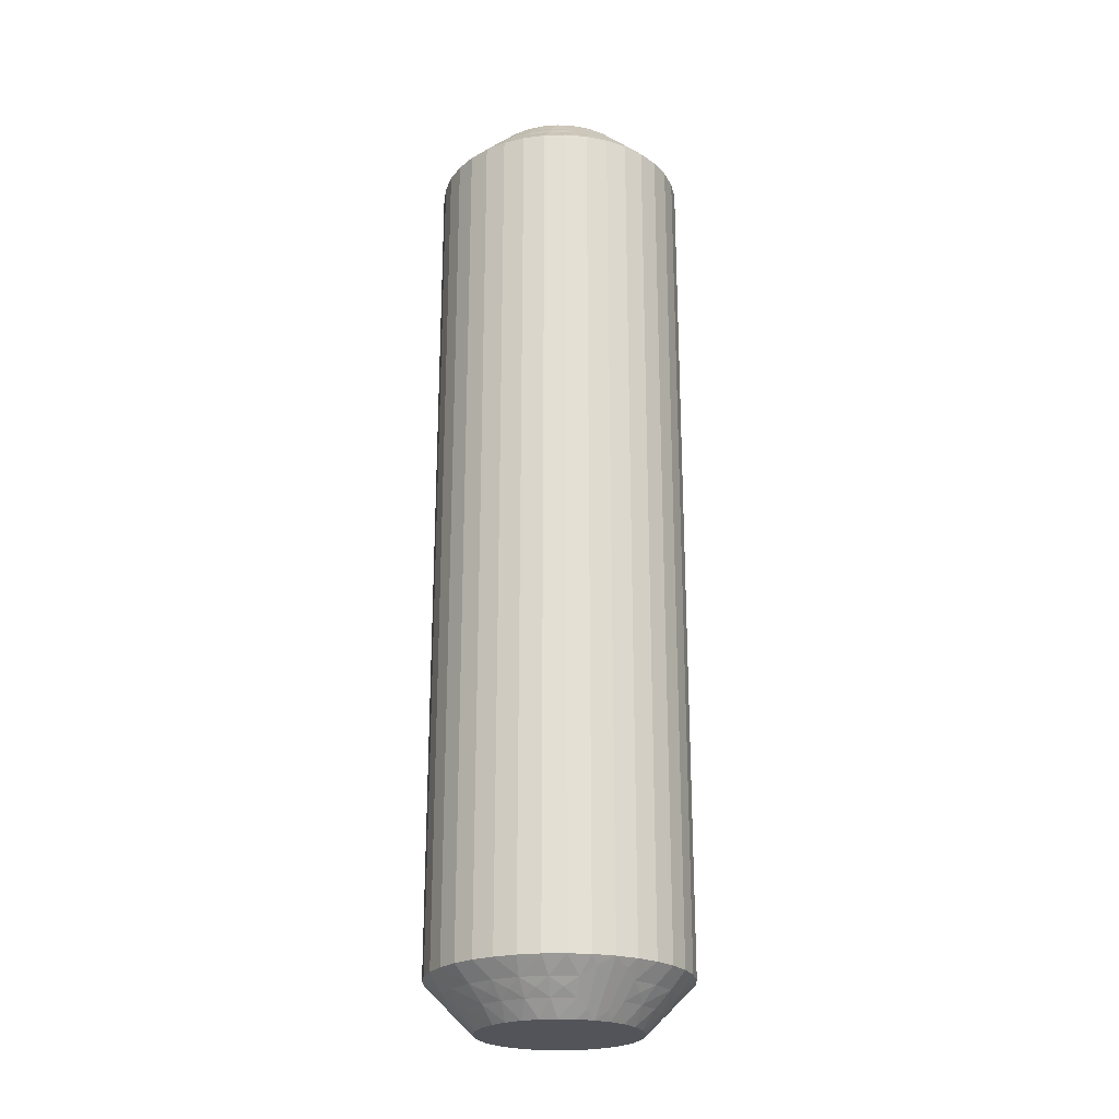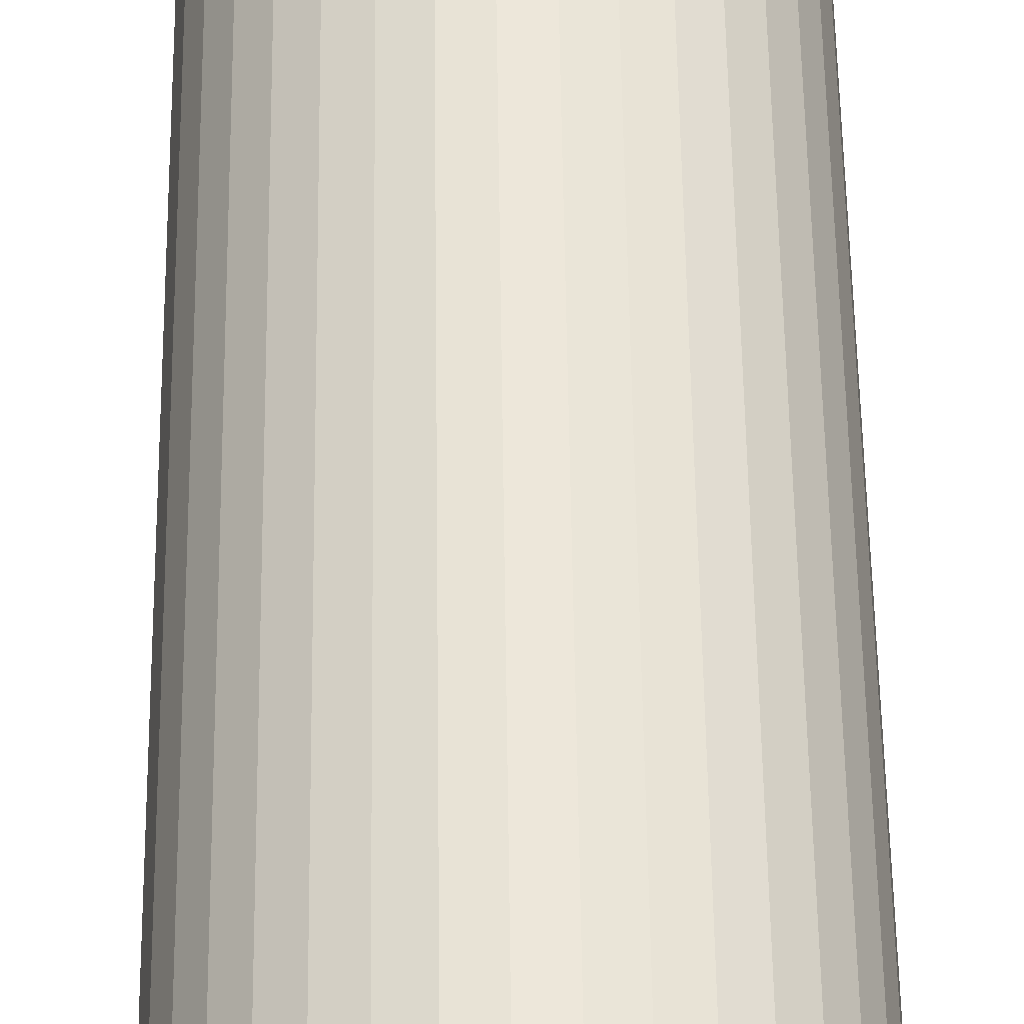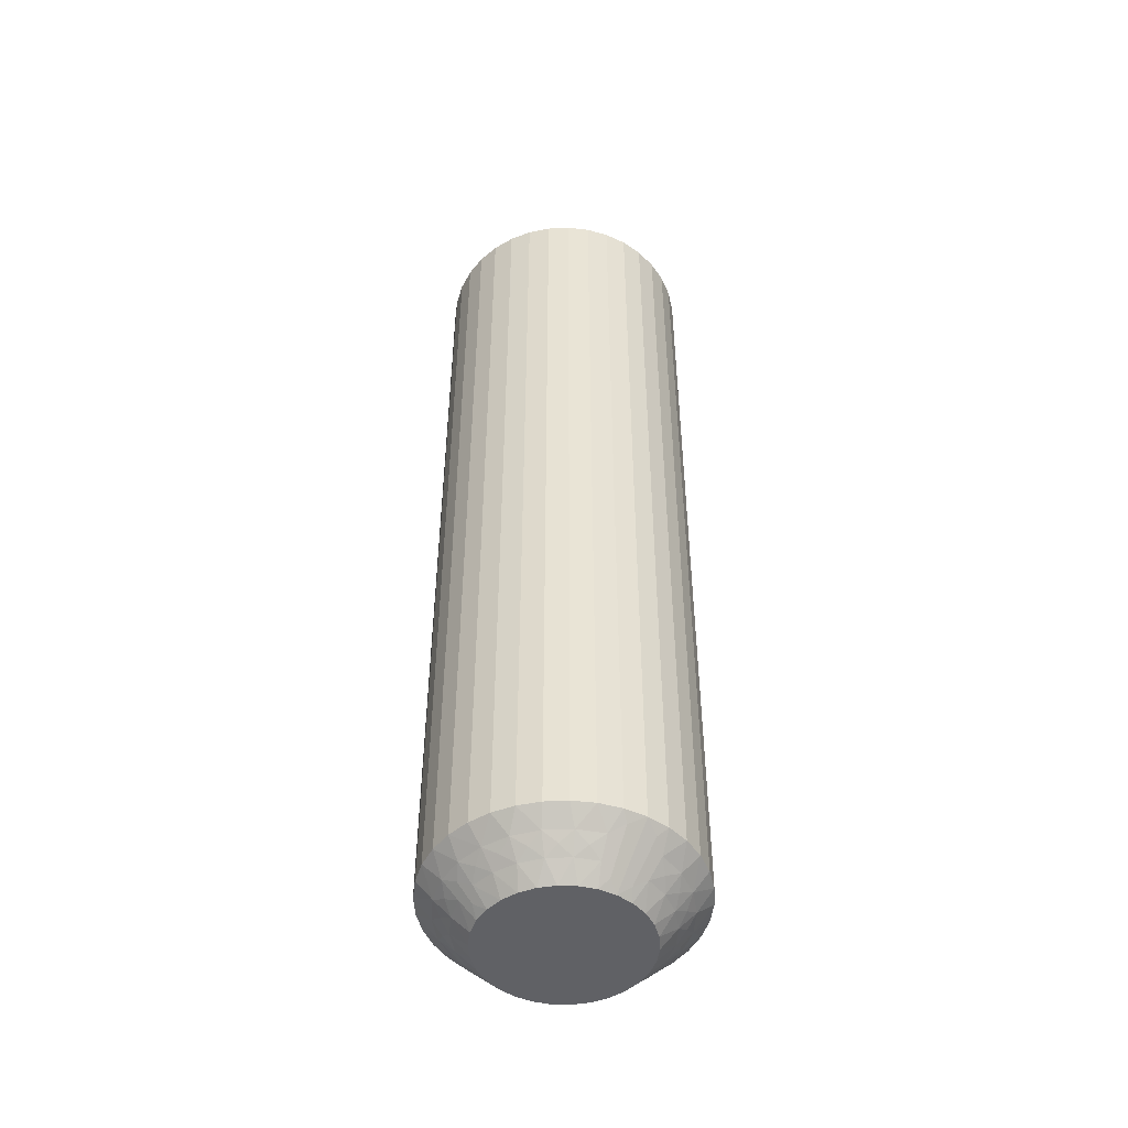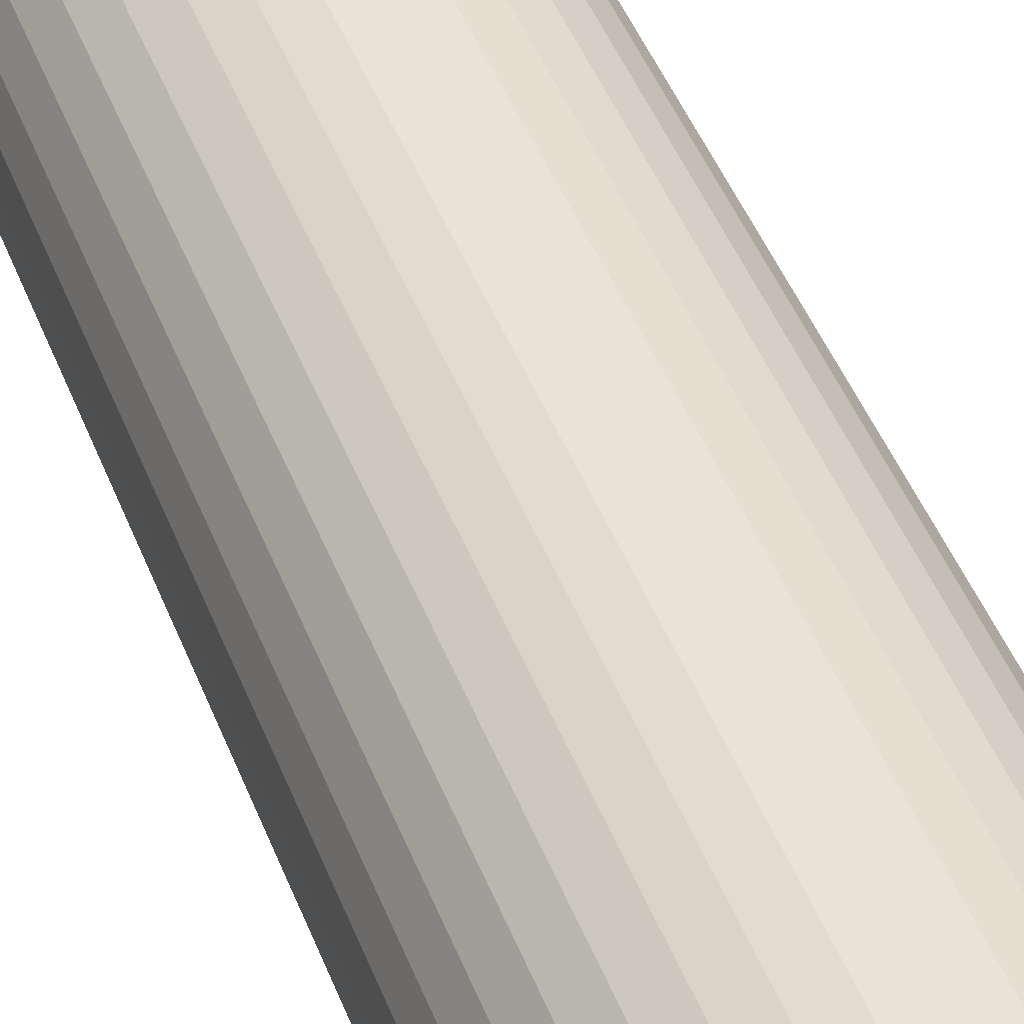
<metadata>
{"format":"obj","ext":"obj","renderer":"f3d","projection":"perspective","resolution":1024,"background":"white","views":[{"elev":-23.9,"azim":128.9,"up":"+Z"},{"elev":51.3,"azim":-0.7,"up":"+Y"},{"elev":-48.5,"azim":-60.4,"up":"+Z"},{"elev":42.8,"azim":160.5,"up":"+Y"}]}
</metadata>
<code>
v 374.9 17.28 184.8
v 374.6 17.09 184.5
v 375.1 16.95 185
v 374.5 17.54 184.3
v 374.5 18.02 184
v 374.1 17.27 184
v 374.9 17.73 184.5
v 374.9 14.32 184.5
v 375.4 13.77 184.5
v 375.4 14.47 185
v 374.5 14.04 184
v 374 13.89 183.5
v 374.4 13.34 183.5
v 375 18.18 184.3
v 375.4 18.26 184.5
v 375.1 18.64 184
v 375 13.4 184
v 375.6 18.69 184.3
v 375.8 19.11 184
v 376 18.67 184.5
v 376.3 19.05 184.3
v 374.6 14.96 184.5
v 375.1 14.91 185
v 375 15.41 185
v 376.7 18.92 184.5
v 376.6 19.41 184
v 377 19.23 184.3
v 377.4 19.5 184
v 377.4 19 184.5
v 374.1 14.79 184
v 373.7 14.52 183.5
v 377.8 19.22 184.3
v 378.2 19.39 184
v 373.5 15.18 183.5
v 378.1 18.91 184.5
v 378.4 18.56 184.8
v 378.1 18.4 185
v 378.6 18.2 185
v 374.4 15.67 184.5
v 378.5 18.79 184.5
v 379.3 19.52 183.5
v 374.9 15.92 185
v 378.7 19.49 183.8
v 378.6 19.8 183.5
v 373.9 15.61 184
v 373.4 15.88 183.5
v 374.4 16.39 184.5
v 374.9 16.44 185
v 373.9 16.45 184
v 373.4 16.57 183.5
v 373.6 17.25 183.5
v 373.9 17.89 183.5
v 375.3 17.41 185
v 375.7 17.81 185
v 374.2 18.48 183.5
v 376.1 18.13 185
v 374.7 18.98 183.5
v 375.3 19.4 183.5
v 376.5 18.35 185
v 375.9 19.71 183.5
v 377 18.48 185
v 376.6 19.92 183.5
v 377.3 20 183.5
v 377.6 18.49 185
v 378 19.96 183.5
v 375.8 13.75 184.8
v 376.2 13.8 185
v 375.8 14.09 185
v 375.7 13.55 184.5
v 375.5 12.48 183.5
v 375.2 12.93 183.8
v 374.9 12.86 183.5
v 374.9 13.87 184.3
v 374.5 14.52 184.3
v 374.2 15.25 184.3
v 374.1 16.03 184.3
v 374.2 16.81 184.3
v 375 17.32 155.3
v 375.1 16.95 155
v 374.6 17.09 155.5
v 377.4 19 155.5
v 377.6 18.49 155
v 377 18.48 155
v 374.9 17.73 155.5
v 375.3 17.41 155
v 374.5 17.54 155.8
v 374.1 17.27 156
v 374.5 18.02 156
v 378.1 18.91 155.5
v 377.4 19.5 156
v 377.3 20 156.5
v 378 19.96 156.5
v 374.2 16.81 155.8
v 374.4 16.39 155.5
v 373.9 16.45 156
v 378.2 19.39 156
v 374.1 16.03 155.8
v 373.9 15.61 156
v 374.4 15.67 155.5
v 374.2 15.25 155.8
v 376.7 18.92 155.5
v 376.5 18.35 155
v 374.6 14.96 155.5
v 374.1 14.79 156
v 374.5 14.52 155.8
v 374.5 14.04 156
v 374.9 14.32 155.5
v 376.6 19.41 156
v 376.6 19.92 156.5
v 374.9 13.87 155.8
v 375 13.4 156
v 375.9 19.71 156.5
v 375.4 13.77 155.5
v 375.8 13.75 155.3
v 375.8 14.09 155
v 376.2 13.8 155
v 376 18.67 155.5
v 375.7 13.55 155.5
v 375.5 12.48 156.5
v 376.1 18.13 155
v 375.2 12.93 156.3
v 374.9 12.86 156.5
v 375.8 19.11 156
v 375.3 19.4 156.5
v 375.4 18.26 155.5
v 375.7 17.81 155
v 375.1 18.64 156
v 374.7 18.98 156.5
v 374.2 18.48 156.5
v 373.9 17.89 156.5
v 374.9 16.44 155
v 373.6 17.25 156.5
v 374.9 15.92 155
v 373.4 16.57 156.5
v 373.4 15.88 156.5
v 375 15.41 155
v 373.5 15.18 156.5
v 375.1 14.91 155
v 373.7 14.52 156.5
v 374 13.89 156.5
v 375.4 14.47 155
v 374.4 13.34 156.5
v 378.4 18.56 155.3
v 378.6 18.2 155
v 378.1 18.4 155
v 378.5 18.79 155.5
v 379.3 19.52 156.5
v 378.7 19.49 156.3
v 378.6 19.8 156.5
v 377.8 19.22 155.8
v 377 19.23 155.8
v 376.3 19.05 155.8
v 375.6 18.69 155.8
v 375 18.18 155.8
v 376.1 12.2 156.5
v 376.1 12.2 183.5
v 376.8 12.04 156.5
v 376.8 12.04 183.5
v 377.5 12 156.5
v 377.5 12 183.5
v 378.2 12.08 156.5
v 378.2 12.08 183.5
v 378.9 12.29 156.5
v 378.9 12.29 183.5
v 379.5 12.6 156.5
v 379.5 12.6 183.5
v 380 13.02 156.5
v 380 13.02 183.5
v 380.5 13.52 156.5
v 380.5 13.52 183.5
v 380.9 14.11 156.5
v 380.9 14.11 183.5
v 381.2 14.75 156.5
v 381.2 14.75 183.5
v 381.3 15.43 156.5
v 381.3 15.43 183.5
v 381.4 16.12 156.5
v 381.4 16.12 183.5
v 381.3 16.82 156.5
v 381.3 16.82 183.5
v 381.1 17.48 156.5
v 381.1 17.48 183.5
v 380.8 18.11 156.5
v 380.8 18.11 183.5
v 380.4 18.66 156.5
v 380.4 18.66 183.5
v 379.9 19.14 156.5
v 379.9 19.14 183.5
v 377.2 13.51 155
v 376.7 13.6 155
v 379.9 16.08 155
v 379 17.91 155
v 379.4 17.53 155
v 379.6 17.09 155
v 379.8 16.6 155
v 379.8 15.56 155
v 379.7 15.05 155
v 379.4 14.59 155
v 379.1 14.19 155
v 378.7 13.87 155
v 378.2 13.65 155
v 377.7 13.52 155
v 377.2 13.51 185
v 379.9 16.08 185
v 379.7 15.05 185
v 379.8 15.56 185
v 378.2 13.65 185
v 377.7 13.52 185
v 378.7 13.87 185
v 379.1 14.19 185
v 379.4 14.59 185
v 379.8 16.6 185
v 379.6 17.09 185
v 379.4 17.53 185
v 379 17.91 185
v 376.7 13.6 185
v 379.8 14.72 155.3
v 377.4 13 155.5
v 380.2 14.91 155.5
v 379.8 14.27 155.5
v 380.2 14.46 155.8
v 380.2 13.98 156
v 380.6 14.73 156
v 376.6 13.09 155.5
v 377.3 12.5 156
v 380.5 15.19 155.8
v 380.4 15.61 155.5
v 380.8 15.55 156
v 376.5 12.61 156
v 380.6 15.97 155.8
v 380.9 16.39 156
v 380.4 16.33 155.5
v 378.1 13.08 155.5
v 380.5 16.75 155.8
v 380.2 17.04 155.5
v 380.7 17.21 156
v 380.3 17.48 155.8
v 379.9 17.68 155.5
v 380.3 17.96 156
v 378.2 12.59 156
v 379.8 18.13 155.8
v 379.4 18.23 155.5
v 379.7 18.6 156
v 379 18.25 155.3
v 378.7 13.33 155.5
v 379.1 18.45 155.5
v 379.5 19.07 156.3
v 379 12.89 156
v 379.3 13.74 155.5
v 379.7 13.36 156
v 376.4 13.44 155.3
v 376.3 13.21 155.5
v 376 12.51 156.3
v 377 12.78 155.8
v 377.7 12.77 155.8
v 378.5 12.95 155.8
v 379.2 13.31 155.8
v 379.8 13.82 155.8
v 379.8 14.68 184.8
v 379.8 14.27 184.5
v 380.2 14.91 184.5
v 380.2 14.46 184.3
v 380.6 14.73 184
v 380.2 13.98 184
v 379.9 17.68 184.5
v 379.4 18.23 184.5
v 380.3 17.96 184
v 379.8 13.82 184.3
v 379.3 13.74 184.5
v 379.7 13.36 184
v 379.7 18.6 184
v 379.2 13.31 184.3
v 379 12.89 184
v 378.7 13.33 184.5
v 380.2 17.04 184.5
v 378.5 12.95 184.3
v 378.1 13.08 184.5
v 378.2 12.59 184
v 377.7 12.77 184.3
v 377.4 13 184.5
v 377.3 12.5 184
v 380.7 17.21 184
v 377 12.78 184.3
v 376.6 13.09 184.5
v 376.5 12.61 184
v 376.4 13.44 184.8
v 380.4 16.33 184.5
v 376.3 13.21 184.5
v 376 12.51 183.8
v 380.9 16.39 184
v 380.4 15.61 184.5
v 380.8 15.55 184
v 379 18.25 184.8
v 379.1 18.45 184.5
v 379.5 19.07 183.8
v 379.8 18.13 184.3
v 380.3 17.48 184.3
v 380.5 16.75 184.3
v 380.6 15.97 184.3
v 380.5 15.19 184.3
f 1 2 3
f 4 5 6
f 4 6 2
f 4 7 5
f 8 9 10
f 4 1 7
f 4 2 1
f 11 12 13
f 14 7 15
f 14 16 5
f 14 5 7
f 11 13 17
f 14 15 16
f 18 19 16
f 18 20 19
f 18 15 20
f 18 16 15
f 21 19 20
f 22 23 24
f 21 25 26
f 21 26 19
f 21 20 25
f 22 8 23
f 27 28 26
f 27 26 25
f 27 25 29
f 27 29 28
f 30 31 12
f 32 33 28
f 30 34 31
f 32 28 29
f 32 29 35
f 32 35 33
f 36 35 37
f 36 37 38
f 30 12 11
f 39 22 24
f 40 38 41
f 39 24 42
f 40 35 36
f 40 36 38
f 40 33 35
f 43 41 44
f 43 44 33
f 45 46 34
f 43 40 41
f 43 33 40
f 45 34 30
f 47 42 48
f 47 39 42
f 49 50 46
f 49 51 50
f 49 46 45
f 2 48 3
f 2 47 48
f 6 52 51
f 6 51 49
f 7 53 54
f 5 55 52
f 5 52 6
f 15 54 56
f 15 7 54
f 16 57 55
f 16 58 57
f 16 55 5
f 20 56 59
f 20 15 56
f 19 58 16
f 19 60 58
f 25 59 61
f 25 20 59
f 26 60 19
f 26 62 60
f 26 63 62
f 29 61 64
f 29 25 61
f 28 63 26
f 28 65 63
f 35 64 37
f 35 29 64
f 33 65 28
f 33 44 65
f 66 67 68
f 66 68 9
f 69 70 67
f 69 67 66
f 69 66 9
f 69 9 17
f 71 72 70
f 71 70 69
f 71 69 17
f 71 17 72
f 73 9 8
f 73 11 17
f 73 17 9
f 73 8 11
f 74 8 22
f 74 30 11
f 74 22 30
f 74 11 8
f 9 68 10
f 75 45 30
f 75 30 22
f 75 22 39
f 75 39 45
f 76 47 49
f 76 49 45
f 76 45 39
f 76 39 47
f 17 13 72
f 77 47 2
f 77 49 47
f 77 2 6
f 77 6 49
f 1 3 53
f 1 53 7
f 8 10 23
f 78 79 80
f 81 82 83
f 78 84 85
f 86 87 88
f 86 88 84
f 86 80 87
f 81 89 82
f 86 78 80
f 86 84 78
f 90 91 92
f 93 80 94
f 93 95 87
f 93 87 80
f 90 92 96
f 93 94 95
f 97 98 95
f 97 99 98
f 97 94 99
f 97 95 94
f 100 98 99
f 101 83 102
f 100 103 104
f 100 104 98
f 100 99 103
f 101 81 83
f 105 106 104
f 105 104 103
f 105 103 107
f 105 107 106
f 108 109 91
f 110 111 106
f 108 112 109
f 110 106 107
f 110 107 113
f 110 113 111
f 114 113 115
f 114 115 116
f 108 91 90
f 117 101 102
f 118 116 119
f 117 102 120
f 118 113 114
f 118 114 116
f 118 111 113
f 121 119 122
f 121 122 111
f 123 124 112
f 121 118 119
f 121 111 118
f 123 112 108
f 125 120 126
f 125 117 120
f 127 128 124
f 127 129 128
f 127 124 123
f 84 126 85
f 84 125 126
f 88 130 129
f 88 129 127
f 80 79 131
f 87 132 130
f 87 130 88
f 94 131 133
f 94 80 131
f 95 134 132
f 95 135 134
f 95 132 87
f 99 133 136
f 99 94 133
f 98 135 95
f 98 137 135
f 103 136 138
f 103 99 136
f 104 137 98
f 104 139 137
f 104 140 139
f 107 138 141
f 107 103 138
f 106 140 104
f 106 142 140
f 113 141 115
f 113 107 141
f 111 142 106
f 111 122 142
f 143 144 145
f 143 145 89
f 146 147 144
f 146 144 143
f 146 143 89
f 146 89 96
f 148 149 147
f 148 147 146
f 148 146 96
f 148 96 149
f 150 89 81
f 150 90 96
f 150 96 89
f 150 81 90
f 151 81 101
f 151 108 90
f 151 101 108
f 151 90 81
f 89 145 82
f 152 123 108
f 152 108 101
f 152 101 117
f 152 117 123
f 153 125 127
f 153 127 123
f 153 123 117
f 153 117 125
f 96 92 149
f 154 125 84
f 154 127 125
f 154 84 88
f 154 88 127
f 78 85 79
f 41 147 149
f 44 149 92
f 44 41 149
f 65 92 91
f 65 44 92
f 63 91 109
f 63 65 91
f 62 109 112
f 62 63 109
f 60 112 124
f 60 62 112
f 58 124 128
f 58 60 124
f 57 128 129
f 57 58 128
f 55 129 130
f 55 57 129
f 52 130 132
f 52 55 130
f 51 132 134
f 51 52 132
f 50 134 135
f 50 51 134
f 46 135 137
f 46 50 135
f 34 137 139
f 34 46 137
f 31 139 140
f 31 34 139
f 12 31 140
f 12 140 142
f 13 12 142
f 13 142 122
f 72 13 122
f 72 122 119
f 70 72 119
f 70 119 155
f 156 155 157
f 156 70 155
f 158 157 159
f 158 156 157
f 160 159 161
f 160 158 159
f 162 161 163
f 162 160 161
f 164 163 165
f 164 162 163
f 166 165 167
f 166 164 165
f 168 167 169
f 168 166 167
f 170 169 171
f 170 168 169
f 172 171 173
f 172 170 171
f 174 173 175
f 174 172 173
f 176 175 177
f 176 174 175
f 178 177 179
f 178 176 177
f 180 179 181
f 180 178 179
f 182 181 183
f 182 180 181
f 184 182 183
f 184 183 185
f 186 184 185
f 186 185 187
f 188 186 187
f 188 187 147
f 41 188 147
f 136 189 190
f 136 190 116
f 136 116 115
f 136 115 141
f 136 141 138
f 136 133 131
f 136 131 79
f 136 144 191
f 136 82 144
f 136 120 82
f 136 191 189
f 136 79 120
f 192 193 194
f 192 194 195
f 144 195 191
f 144 192 195
f 82 145 144
f 120 102 83
f 120 83 82
f 189 191 196
f 189 196 197
f 189 197 198
f 189 198 199
f 189 199 200
f 189 200 201
f 189 201 202
f 79 85 126
f 79 126 120
f 68 23 10
f 37 24 38
f 42 24 48
f 56 24 61
f 61 24 37
f 38 24 203
f 48 24 56
f 68 24 23
f 203 24 68
f 204 205 206
f 64 61 37
f 59 56 61
f 207 203 208
f 209 203 207
f 210 203 209
f 211 203 210
f 205 203 211
f 212 203 204
f 213 203 212
f 214 203 213
f 215 203 214
f 38 203 215
f 204 203 205
f 203 67 216
f 53 3 54
f 203 68 67
f 54 48 56
f 3 48 54
f 217 198 197
f 218 189 202
f 217 197 219
f 217 220 198
f 221 222 220
f 221 219 223
f 221 217 219
f 218 224 189
f 221 220 217
f 225 159 157
f 221 223 222
f 226 219 227
f 226 228 223
f 226 223 219
f 225 157 229
f 226 227 228
f 230 231 228
f 230 232 231
f 230 227 232
f 230 228 227
f 233 202 201
f 234 231 232
f 234 235 236
f 234 236 231
f 234 232 235
f 237 235 238
f 233 218 202
f 237 239 236
f 237 236 235
f 237 238 239
f 240 161 159
f 241 242 243
f 240 163 161
f 241 239 238
f 241 243 239
f 241 238 242
f 244 192 144
f 240 159 225
f 245 233 201
f 244 242 192
f 245 201 200
f 246 243 242
f 246 144 147
f 246 244 144
f 246 242 244
f 247 147 187
f 248 165 163
f 247 187 243
f 247 243 246
f 248 163 240
f 247 246 147
f 249 200 199
f 249 245 200
f 250 167 165
f 250 169 167
f 250 165 248
f 220 199 198
f 220 249 199
f 222 171 169
f 222 169 250
f 219 197 196
f 223 171 222
f 223 173 171
f 227 196 191
f 227 219 196
f 228 175 173
f 228 177 175
f 228 173 223
f 232 191 195
f 232 227 191
f 231 177 228
f 231 179 177
f 235 195 194
f 235 232 195
f 236 179 231
f 236 181 179
f 236 183 181
f 238 194 193
f 238 235 194
f 239 183 236
f 239 185 183
f 242 193 192
f 242 238 193
f 243 185 239
f 243 187 185
f 251 116 190
f 251 190 224
f 252 119 116
f 252 251 224
f 252 224 229
f 252 116 251
f 253 155 119
f 253 119 252
f 253 229 155
f 253 252 229
f 254 229 224
f 254 224 218
f 254 225 229
f 254 218 225
f 255 240 225
f 255 218 233
f 255 233 240
f 255 225 218
f 224 190 189
f 256 245 248
f 256 240 233
f 256 233 245
f 256 248 240
f 257 248 245
f 257 249 250
f 257 250 248
f 257 245 249
f 229 157 155
f 258 222 250
f 258 249 220
f 258 220 222
f 258 250 249
f 259 211 260
f 259 261 205
f 262 263 261
f 262 260 264
f 262 259 260
f 265 266 214
f 262 261 259
f 267 184 186
f 262 264 263
f 268 260 269
f 268 270 264
f 268 264 260
f 267 186 271
f 268 269 270
f 272 273 270
f 272 274 273
f 272 269 274
f 272 270 269
f 275 213 212
f 276 273 274
f 276 277 278
f 276 278 273
f 276 274 277
f 279 277 280
f 275 265 213
f 279 281 278
f 279 278 277
f 279 280 281
f 282 182 184
f 283 284 285
f 282 180 182
f 283 281 280
f 283 285 281
f 283 280 284
f 286 216 67
f 282 184 267
f 287 275 212
f 286 284 216
f 287 212 204
f 288 285 284
f 288 67 70
f 288 286 67
f 288 284 286
f 289 70 156
f 290 178 180
f 289 156 285
f 289 285 288
f 290 180 282
f 289 288 70
f 291 204 206
f 291 287 204
f 292 176 178
f 292 174 176
f 292 178 290
f 261 206 205
f 261 291 206
f 263 172 174
f 263 174 292
f 260 211 210
f 264 172 263
f 264 170 172
f 269 210 209
f 269 260 210
f 270 168 170
f 270 166 168
f 270 170 264
f 274 209 207
f 274 269 209
f 273 166 270
f 273 164 166
f 277 207 208
f 277 274 207
f 278 164 273
f 278 162 164
f 278 160 162
f 280 208 203
f 280 277 208
f 281 160 278
f 281 158 160
f 284 203 216
f 284 280 203
f 285 158 281
f 285 156 158
f 293 38 215
f 293 215 266
f 294 41 38
f 294 293 266
f 294 266 271
f 294 38 293
f 295 188 41
f 295 41 294
f 295 271 188
f 295 294 271
f 296 271 266
f 296 266 265
f 296 267 271
f 296 265 267
f 297 282 267
f 297 265 275
f 297 275 282
f 297 267 265
f 266 215 214
f 298 287 290
f 298 282 275
f 298 275 287
f 298 290 282
f 299 290 287
f 299 291 292
f 299 292 290
f 299 287 291
f 271 186 188
f 300 263 292
f 300 291 261
f 300 261 263
f 300 292 291
f 259 205 211
f 265 214 213

</code>
